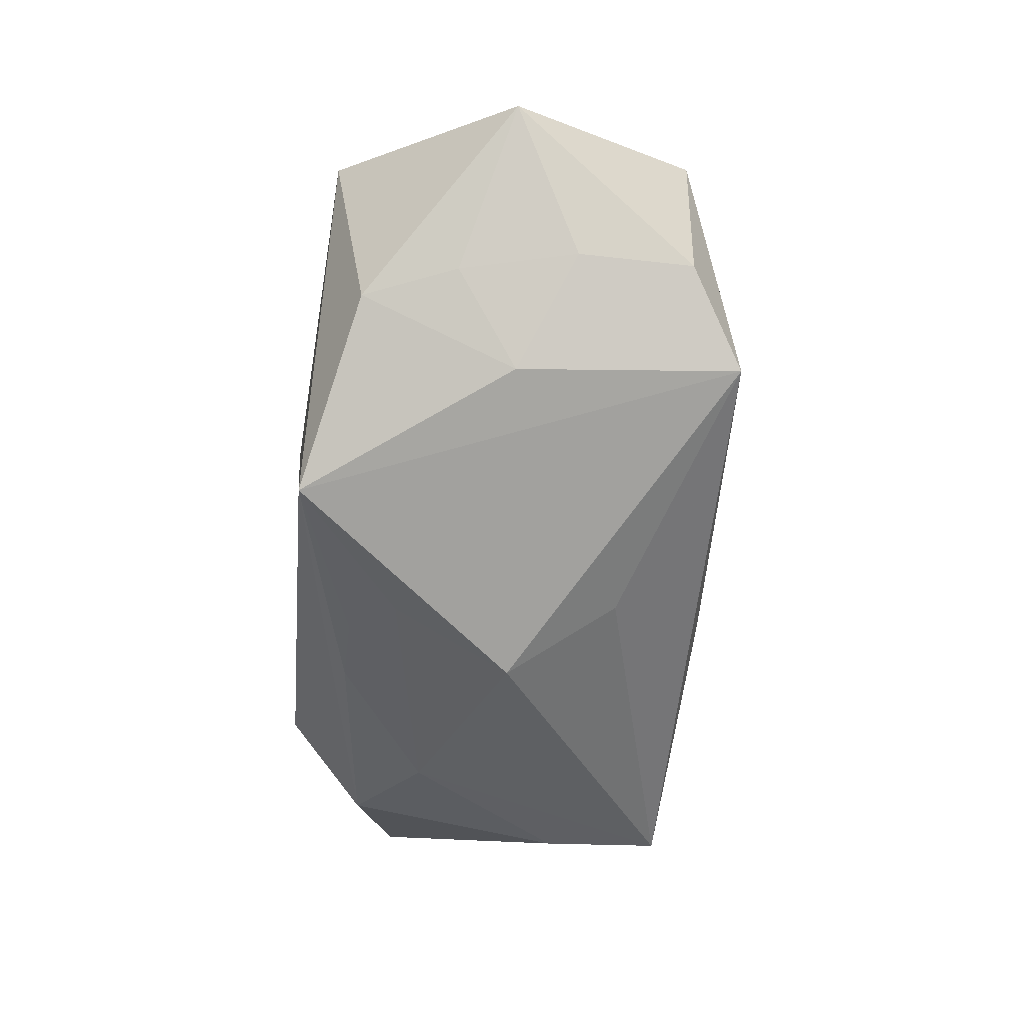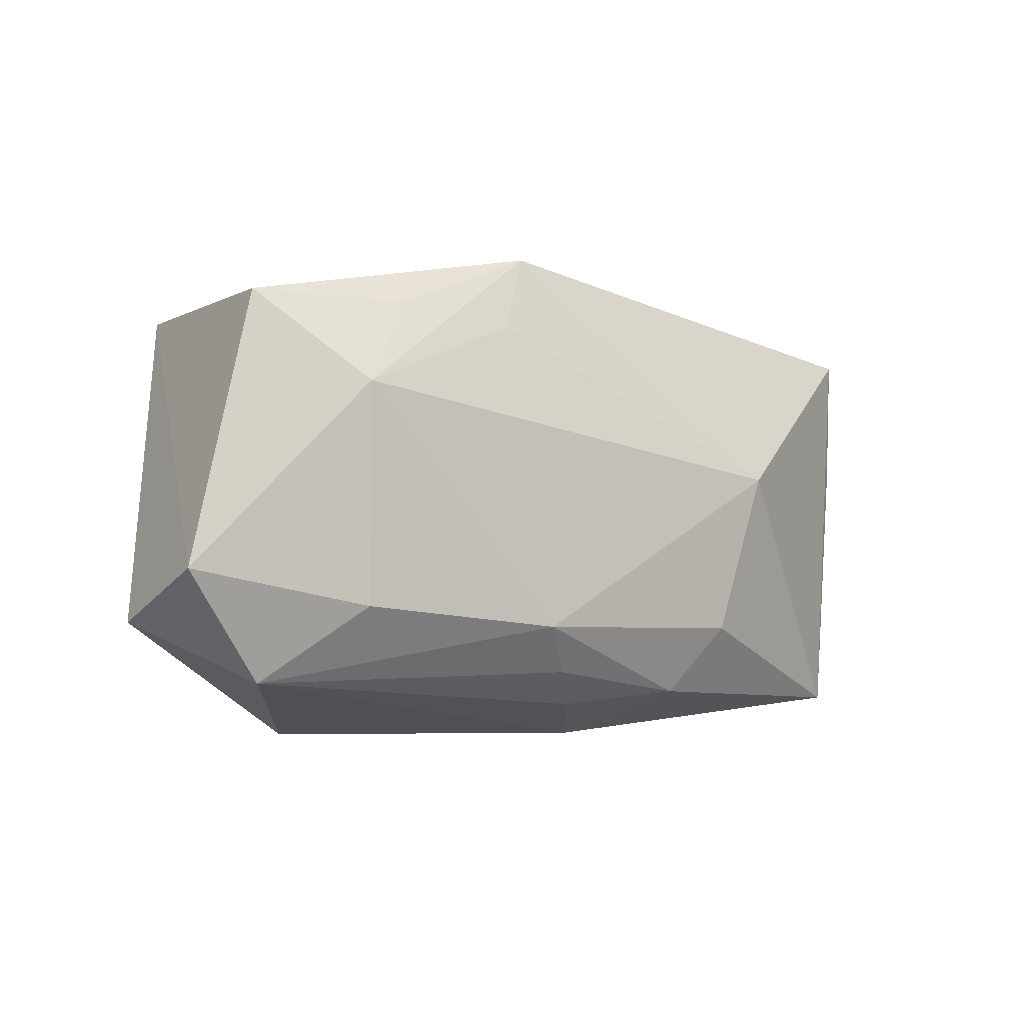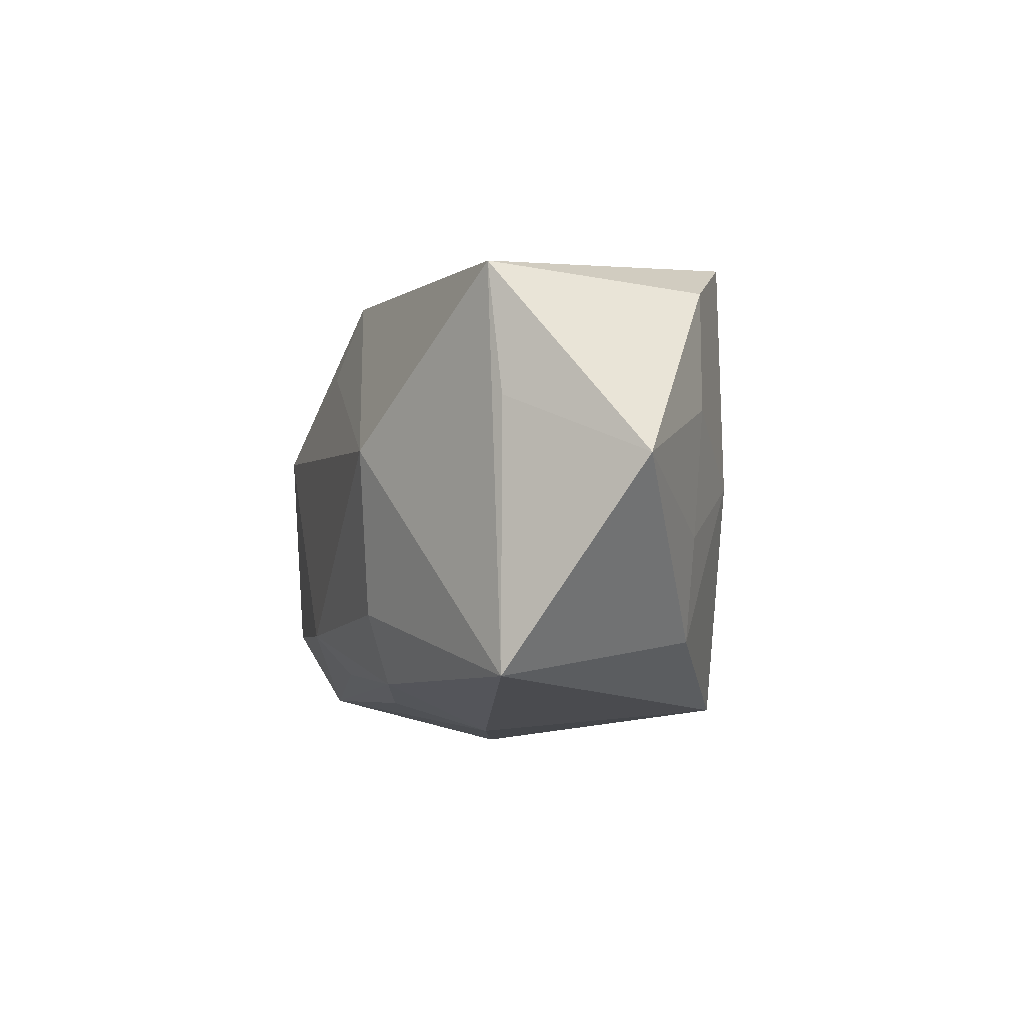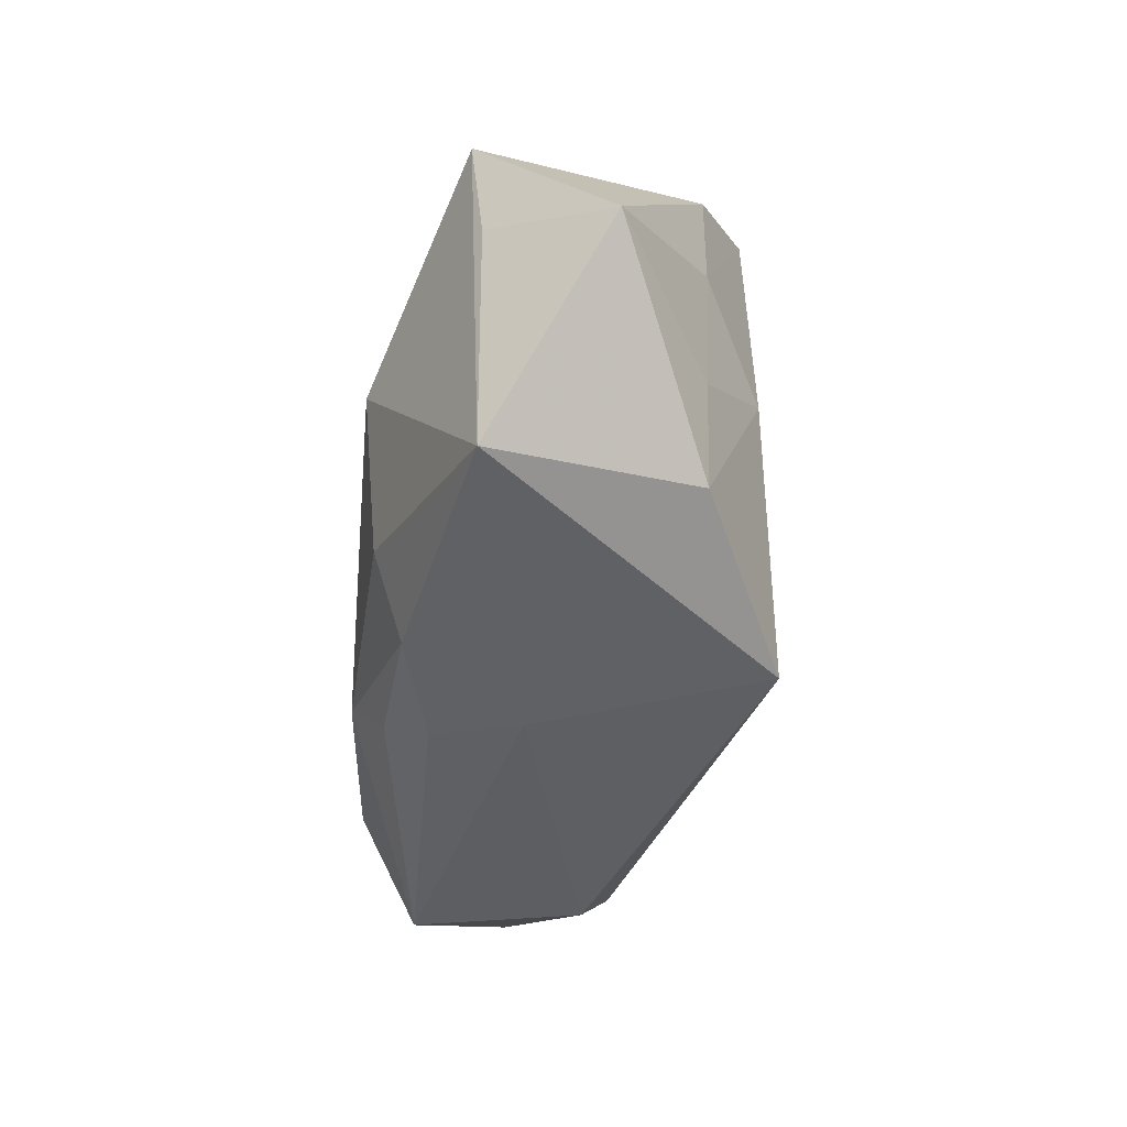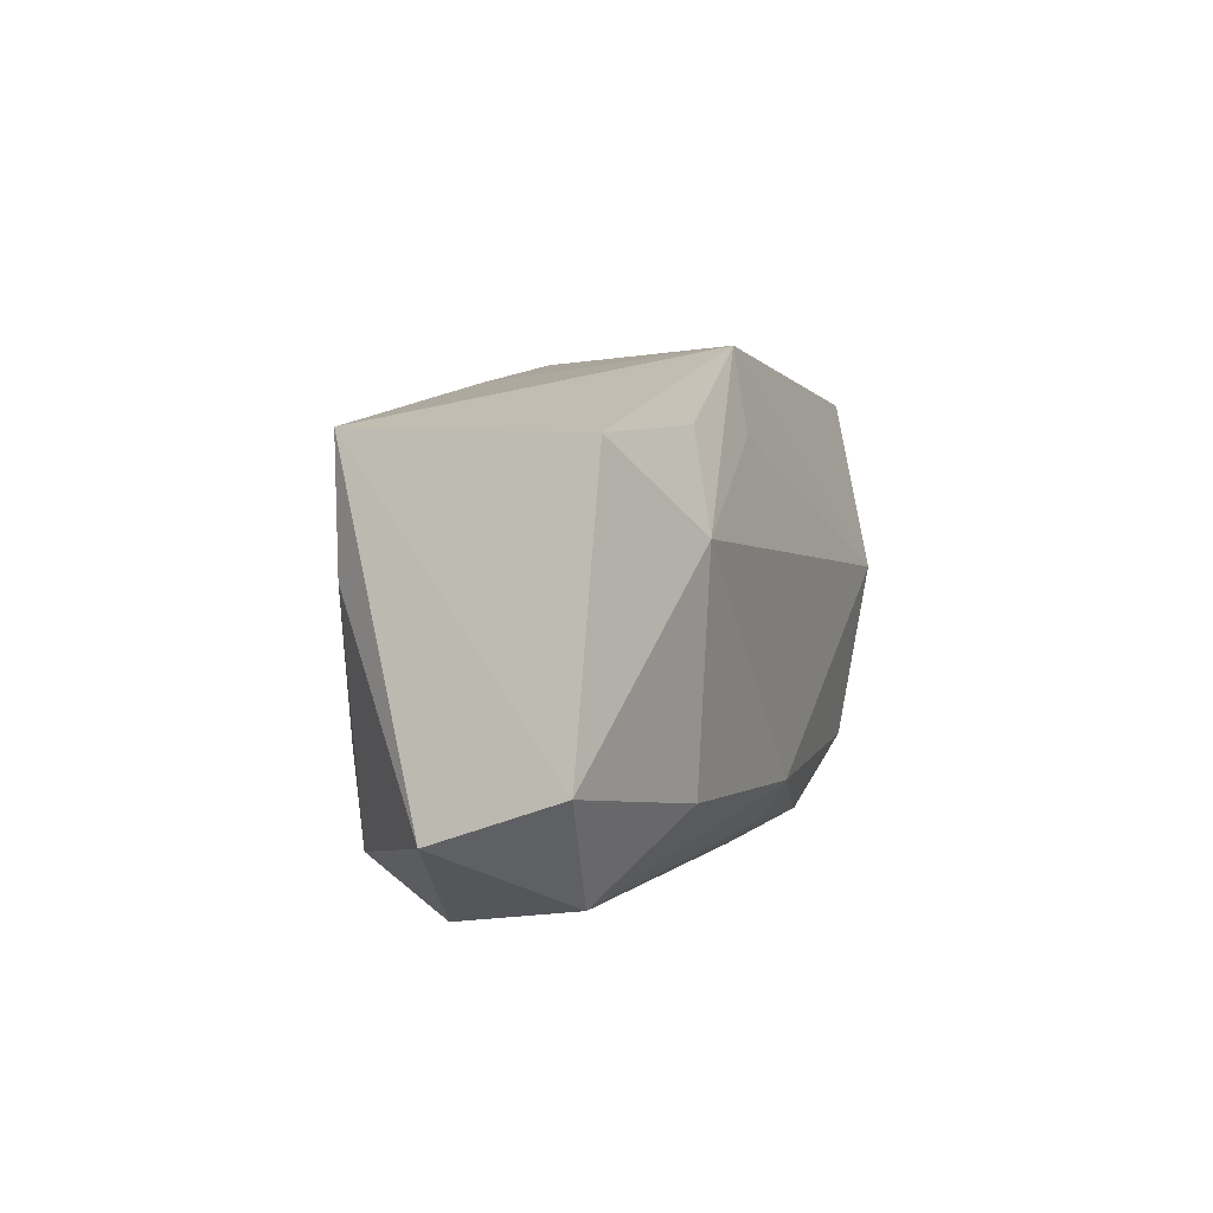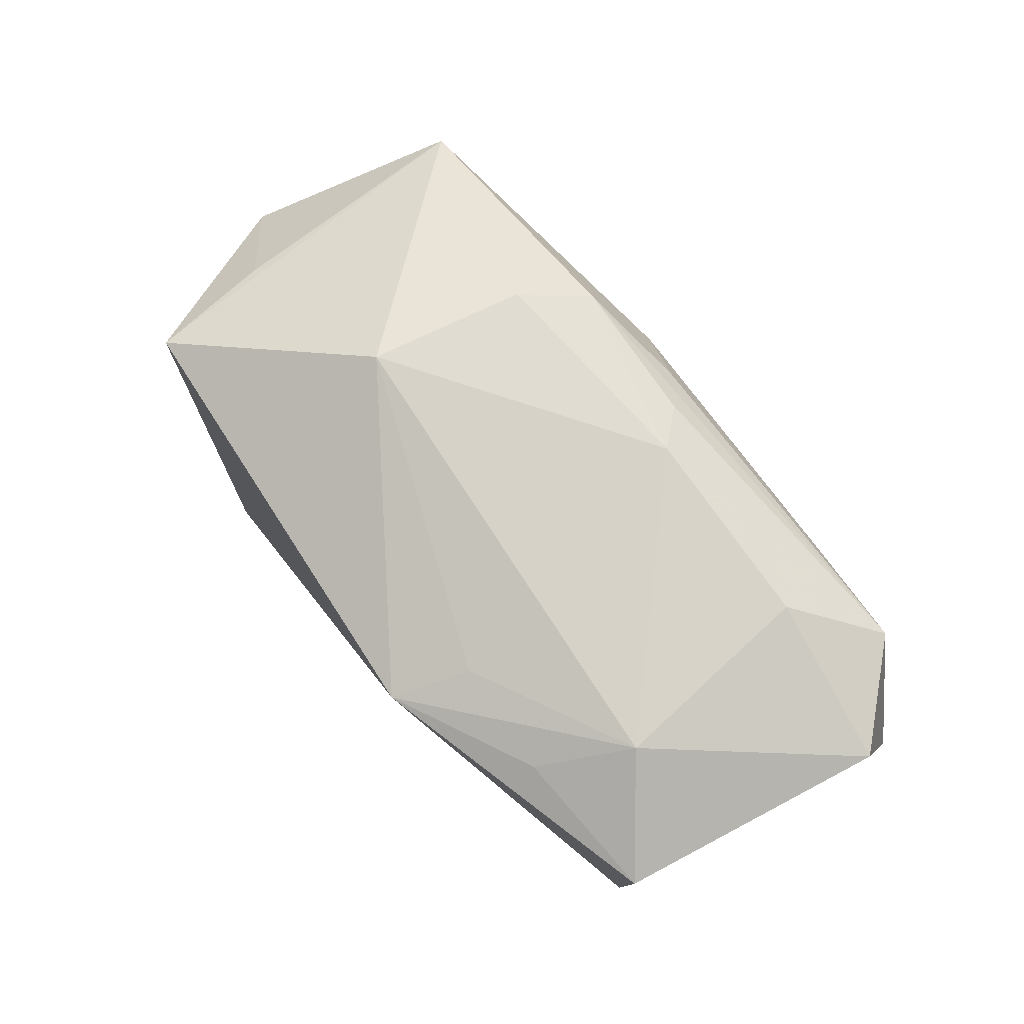
<metadata>
{"format":"obj","ext":"obj","renderer":"f3d","projection":"perspective","resolution":1024,"background":"white","views":[{"elev":-65.2,"azim":87.8,"up":"+Z"},{"elev":-5.5,"azim":-34.0,"up":"+Y"},{"elev":-8.3,"azim":75.8,"up":"+Y"},{"elev":-42.5,"azim":85.2,"up":"+Y"},{"elev":6.5,"azim":-68.8,"up":"+Y"},{"elev":77.6,"azim":-130.8,"up":"+Z"}]}
</metadata>
<code>
v -0.03042 -0.01512 -0.008494
v -0.006784 0.02263 0.01264
v -0.009892 0.01558 0.01489
v -0.001037 0.01044 -0.01695
v -0.001172 -0.01089 -0.01838
v -0.02488 -0.01073 0.01599
v -0.03445 0.01683 -0.008425
v -0.02296 -0.008476 -0.01327
v -0.03472 0.01671 0.01234
v 0.03574 0.01673 0.009293
v -0.006906 9.872e-05 -0.02012
v -0.02055 0.01685 0.0141
v 0.0327 0.005299 -0.01095
v -0.01349 0.02123 0.009441
v -0.00663 0.01952 -0.009369
v 0.02351 0.02069 -0.01586
v 0.03628 0.00507 0.008144
v -0.006325 -0.01217 0.0172
v 0.01861 0.002851 0.0172
v 0.005628 -0.02208 0.002215
v -0.003165 -0.01624 0.01413
v 0.01117 -0.02008 -0.01875
v 0.01063 -0.01796 0.01286
v 0.0443 -0.000775 -0.002437
v 0.0001039 -0.0192 0.01018
v 0.02316 -0.0001786 -0.01643
v 0.03471 -0.01854 0.007833
v -0.004616 -0.01551 -0.01602
v -0.0226 -0.02208 -0.005182
v -0.04087 -0.01201 0.001042
v 0.03199 0.01605 -0.01115
v 0.0308 -0.005813 -0.01074
v 0.01498 -0.01183 0.01562
v 0.02789 -0.01484 -0.01085
v -0.03284 -0.01742 0.01042
v -0.03483 0.005648 -0.008062
v -0.02555 0.008828 0.0172
v -0.04037 -0.007819 0.0124
v -0.01089 -0.01609 -0.01415
f 34 27 22
f 29 22 20
f 20 22 27
f 10 2 19
f 19 27 10
f 34 22 26
f 19 2 3
f 3 37 19
f 2 37 3
f 33 27 19
f 6 37 38
f 11 22 5
f 29 30 1
f 1 22 29
f 1 39 22
f 29 20 35
f 35 6 38
f 35 30 29
f 38 30 35
f 25 35 20
f 34 26 32
f 32 26 13
f 31 10 24
f 24 13 31
f 24 32 13
f 24 27 34
f 34 32 24
f 16 15 2
f 2 10 16
f 16 10 31
f 31 13 16
f 13 26 16
f 16 22 11
f 16 26 22
f 7 30 38
f 15 16 7
f 2 15 7
f 27 33 23
f 23 20 27
f 23 25 20
f 21 35 23
f 35 25 23
f 21 23 18
f 18 23 33
f 18 35 21
f 6 35 18
f 18 33 19
f 19 37 18
f 37 6 18
f 22 39 28
f 28 5 22
f 39 1 8
f 11 5 8
f 8 7 11
f 8 28 39
f 5 28 8
f 17 10 27
f 27 24 17
f 17 24 10
f 4 16 11
f 11 7 4
f 4 7 16
f 38 37 9
f 9 7 38
f 36 8 1
f 7 8 36
f 36 1 30
f 30 7 36
f 12 37 2
f 2 9 12
f 12 9 37
f 2 7 14
f 14 9 2
f 7 9 14

</code>
